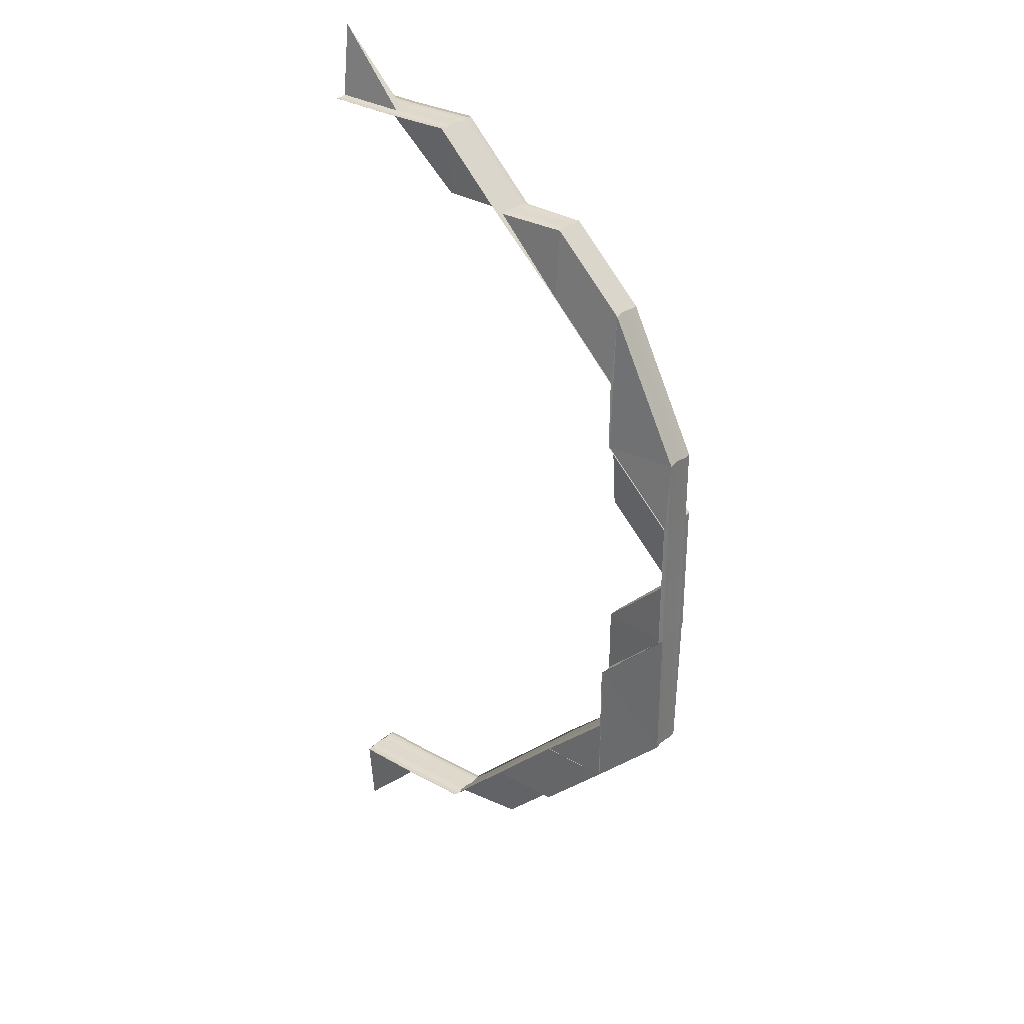
<metadata>
{"format":"obj","ext":"obj","renderer":"f3d","projection":"perspective","resolution":1024,"background":"white","views":[{"elev":31.9,"azim":-141.5,"up":"+Y"}]}
</metadata>
<code>
o 14899
v 2229 1868 10.07
v 2229 1868 10.07
v 2229 1868 10.07
v 2229 1868 10.07
v 2229 1868 10.07
v 2229 1868 10.07
v 2229 1868 10.07
v 2229 1868 10.07
v 2229 1868 10.07
v 2229 1868 10.07
v 2229 1868 10.07
v 2229 1868 10.07
v 2229 1868 10.07
v 2229 1868 10.07
v 2229 1868 10.07
v 2229 1868 10.07
v 2229 1868 10.07
v 2229 1868 10.07
v 2229 1868 10.07
v 2229 1868 10.07
v 2229 1868 10.07
v 2229 1868 10.07
v 2229 1868 10.07
v 2229 1868 10.07
v 2229 1868 10.07
v 2229 1868 10.07
v 2229 1868 10.07
v 2229 1868 10.06
v 2229 1868 10.06
v 2229 1868 10.06
v 2229 1868 10.06
v 2229 1868 10.06
v 2229 1868 10.07
v 2229 1868 10.07
v 2229 1868 10.07
v 2229 1868 10.07
v 2229 1868 10.07
v 2229 1868 10.07
v 2229 1868 10.07
v 2229 1868 10.07
v 2229 1868 10.07
v 2229 1868 10.07
v 2229 1868 10.07
v 2229 1868 10.07
v 2229 1868 10.07
v 2229 1868 10.07
v 2229 1868 10.07
v 2229 1868 10.07
v 2229 1868 10.06
v 2229 1868 10.06
v 2229 1868 10.06
v 2229 1868 10.06
v 2229 1868 10.06
v 2229 1868 10.07
v 2229 1868 10.07
v 2229 1868 10.07
v 2229 1868 10.07
v 2229 1868 10.07
v 2229 1868 10.07
v 2229 1868 10.07
v 2229 1868 10.07
v 2229 1868 10.07
v 2229 1868 10.07
v 2229 1868 10.07
v 2229 1868 10.07
v 2229 1868 10.07
v 2229 1868 10.07
v 2229 1868 10.07
v 2229 1868 10.07
v 2229 1868 10.07
v 2229 1868 10.07
v 2229 1868 10.07
v 2229 1868 10.07
v 2229 1868 10.07
v 2229 1868 10.07
v 2229 1868 10.07
v 2229 1868 10.07
v 2229 1868 10.07
v 2229 1868 10.07
v 2229 1868 10.07
v 2229 1868 10.07
v 2229 1868 10.07
v 2229 1868 10.07
v 2229 1868 10.07
v 2229 1868 10.07
v 2229 1868 10.07
v 2229 1868 10.07
v 2229 1868 10.07
v 2229 1868 10.07
v 2229 1868 10.07
v 2229 1868 10.07
v 2229 1868 10.07
v 2229 1868 10.07
v 2229 1868 10.07
v 2229 1868 10.07
v 2229 1868 10.07
v 2229 1868 10.07
v 2229 1868 10.07
v 2229 1868 10.07
v 2229 1868 10.07
v 2229 1868 10.07
v 2229 1868 10.07
v 2229 1868 10.07
v 2229 1868 10.07
v 2229 1868 10.07
v 2229 1868 10.07
v 2229 1868 10.07
v 2229 1868 10.07
v 2229 1868 10.07
v 2229 1868 10.06
v 2229 1868 10.06
v 2229 1868 10.06
v 2229 1868 10.06
v 2229 1868 10.06
v 2229 1868 10.06
v 2229 1868 10.07
v 2229 1868 10.07
v 2229 1868 10.07
v 2229 1868 10.06
v 2229 1868 10.06
v 2229 1868 10.06
v 2229 1868 10.06
v 2229 1868 10.07
v 2229 1868 10.07
v 2229 1868 10.07
v 2229 1868 10.06
v 2229 1868 10.06
v 2229 1868 10.06
v 2229 1868 10.06
v 2229 1868 10.06
v 2229 1868 10.06
v 2229 1868 10.06
v 2229 1868 10.06
v 2229 1868 10.07
v 2229 1868 10.07
v 2229 1868 10.07
v 2229 1868 10.06
v 2229 1868 10.06
v 2229 1868 10.07
v 2229 1868 10.07
v 2229 1868 10.07
v 2229 1868 10.07
v 2229 1868 10.07
v 2229 1868 10.07
v 2229 1868 10.07
v 2229 1868 10.07
v 2229 1868 10.07
v 2229 1868 10.07
v 2229 1868 10.07
v 2229 1868 10.07
v 2229 1868 10.07
v 2229 1868 10.07
v 2229 1868 10.07
v 2229 1868 10.07
v 2229 1868 10.07
v 2229 1868 10.07
v 2229 1868 10.07
v 2229 1868 10.07
v 2229 1868 10.07
v 2229 1868 10.07
v 2229 1868 10.07
v 2229 1868 10.07
v 2229 1868 10.07
v 2229 1868 10.07
v 2229 1868 10.07
v 2229 1868 10.07
v 2229 1868 10.07
v 2229 1868 10.07
v 2229 1868 10.07
v 2229 1868 10.07
v 2229 1868 10.07
v 2229 1868 10.07
v 2229 1868 10.07
v 2229 1868 10.07
v 2229 1868 10.07
v 2229 1868 10.07
v 2229 1868 10.07
v 2229 1868 10.07
v 2229 1868 10.07
v 2229 1868 10.07
v 2229 1868 10.07
v 2229 1868 10.07
v 2229 1868 10.07
v 2229 1868 10.07
v 2229 1868 10.07
v 2229 1868 10.07
v 2229 1868 10.07
v 2229 1868 10.07
v 2229 1868 10.07
v 2229 1868 10.07
v 2229 1868 10.07
v 2229 1868 10.07
v 2229 1868 10.07
v 2229 1868 10.07
v 2229 1868 10.07
v 2229 1868 10.07
v 2229 1868 10.07
v 2229 1868 10.07
v 2229 1868 10.07
v 2229 1868 10.07
v 2229 1868 10.07
v 2229 1868 10.07
v 2229 1868 10.07
v 2229 1868 10.07
v 2229 1868 10.07
v 2229 1868 10.07
v 2229 1868 10.07
v 2229 1868 10.07
v 2229 1868 10.07
v 2229 1868 10.07
v 2229 1868 10.07
v 2229 1868 10.07
v 2229 1868 10.07
v 2229 1868 10.07
v 2229 1868 10.07
v 2229 1868 10.07
v 2229 1868 10.07
v 2229 1868 10.07
v 2229 1868 10.07
v 2229 1868 10.07
v 2229 1868 10.07
v 2229 1868 10.07
v 2229 1868 10.07
v 2229 1868 10.07
v 2229 1868 10.07
v 2229 1868 10.07
v 2229 1868 10.07
v 2229 1868 10.07
v 2229 1868 10.07
v 2229 1868 10.07
v 2229 1868 10.07
v 2229 1868 10.07
v 2229 1868 10.07
v 2229 1868 10.07
v 2229 1868 10.07
v 2229 1868 10.07
v 2229 1868 10.07
v 2229 1868 10.07
v 2229 1868 10.07
v 2229 1868 10.07
v 2229 1868 10.07
v 2229 1868 10.07
v 2229 1868 10.07
v 2229 1868 10.07
v 2229 1868 10.07
v 2229 1868 10.07
v 2229 1868 10.07
v 2229 1868 10.07
v 2229 1868 10.07
v 2229 1868 10.07
v 2229 1868 10.07
v 2229 1868 10.07
v 2229 1868 10.07
v 2229 1868 10.07
v 2229 1868 10.07
v 2229 1868 10.07
v 2229 1868 10.07
v 2229 1868 10.07
v 2229 1868 10.07
v 2229 1868 10.07
v 2229 1868 10.07
v 2229 1868 10.07
v 2229 1868 10.07
v 2229 1868 10.07
v 2229 1868 10.07
v 2229 1868 10.07
v 2229 1868 10.07
v 2229 1868 10.07
v 2229 1868 10.07
v 2229 1868 10.07
v 2229 1868 10.07
v 2229 1868 10.07
v 2229 1868 10.07
v 2229 1868 10.07
v 2229 1868 10.07
v 2229 1868 10.07
v 2229 1868 10.07
v 2229 1868 10.07
v 2229 1868 10.07
v 2229 1868 10.07
v 2229 1868 10.07
v 2229 1868 10.07
v 2229 1868 10.07
v 2229 1868 10.07
v 2229 1868 10.07
v 2229 1868 10.07
v 2229 1868 10.07
v 2229 1868 10.07
v 2229 1868 10.07
v 2229 1868 10.07
v 2229 1868 10.07
v 2229 1868 10.07
v 2229 1868 10.07
v 2229 1868 10.07
v 2229 1868 10.07
v 2229 1868 10.07
v 2229 1868 10.07
v 2229 1868 10.07
v 2229 1868 10.07
v 2229 1868 10.07
v 2229 1868 10.07
v 2229 1868 10.07
v 2229 1868 10.07
v 2229 1868 10.07
v 2229 1868 10.07
v 2229 1868 10.07
v 2229 1868 10.07
v 2229 1868 10.07
v 2229 1868 10.07
v 2229 1868 10.07
v 2229 1868 10.07
v 2229 1868 10.07
v 2229 1868 10.07
v 2229 1868 10.07
v 2229 1868 10.07
v 2229 1868 10.07
v 2229 1868 10.07
v 2229 1868 10.07
v 2229 1868 10.07
v 2229 1868 10.07
v 2229 1868 10.07
v 2229 1868 10.07
v 2229 1868 10.07
v 2229 1868 10.07
v 2229 1868 10.07
v 2229 1868 10.07
v 2229 1868 10.07
v 2229 1868 10.07
v 2229 1868 10.07
v 2229 1868 10.07
v 2229 1868 10.07
v 2229 1868 10.07
v 2229 1868 10.07
v 2229 1868 10.07
v 2229 1868 10.07
v 2229 1868 10.07
v 2229 1868 10.07
v 2229 1868 10.07
v 2229 1868 10.07
v 2229 1868 10.07
v 2229 1868 10.06
v 2229 1868 10.06
v 2229 1868 10.06
v 2229 1868 10.06
v 2229 1868 10.06
v 2229 1868 10.06
v 2229 1868 10.06
v 2229 1868 10.06
v 2229 1868 10.06
v 2229 1868 10.06
v 2229 1868 10.06
v 2229 1868 10.07
v 2229 1868 10.07
v 2229 1868 10.06
v 2229 1868 10.06
v 2229 1868 10.06
v 2229 1868 10.06
v 2229 1868 10.06
v 2229 1868 10.06
v 2229 1868 10.06
v 2229 1868 10.06
v 2229 1868 10.06
v 2229 1868 10.07
v 2229 1868 10.07
v 2229 1868 10.07
v 2229 1868 10.07
v 2229 1868 10.07
v 2229 1868 10.07
v 2229 1868 10.07
v 2229 1868 10.07
v 2229 1868 10.07
v 2229 1868 10.06
v 2229 1868 10.06
v 2229 1868 10.06
v 2229 1868 10.06
v 2229 1868 10.06
v 2229 1868 10.06
v 2229 1868 10.06
v 2229 1868 10.07
v 2229 1868 10.06
v 2229 1868 10.06
v 2229 1868 10.06
v 2229 1868 10.06
v 2229 1868 10.07
v 2229 1868 10.06
v 2229 1868 10.06
v 2229 1868 10.06
v 2229 1868 10.06
v 2229 1868 10.06
v 2229 1868 10.07
v 2229 1868 10.06
v 2229 1868 10.06
v 2229 1868 10.06
v 2229 1868 10.06
v 2229 1868 10.07
v 2229 1868 10.07
v 2229 1868 10.07
v 2229 1868 10.07
v 2229 1868 10.07
v 2229 1868 10.07
v 2229 1868 10.07
v 2229 1868 10.06
v 2229 1868 10.07
v 2229 1868 10.07
v 2229 1868 10.07
v 2229 1868 10.07
v 2229 1868 10.06
v 2229 1868 10.07
v 2229 1868 10.06
v 2229 1868 10.06
v 2229 1868 10.07
v 2229 1868 10.07
v 2229 1868 10.07
v 2229 1868 10.06
v 2229 1868 10.06
v 2229 1868 10.06
v 2229 1868 10.06
v 2229 1868 10.06
v 2229 1868 10.07
v 2229 1868 10.06
v 2229 1868 10.06
v 2229 1868 10.06
v 2229 1868 10.06
v 2229 1868 10.06
v 2229 1868 10.07
v 2229 1868 10.06
v 2229 1868 10.06
v 2229 1868 10.06
v 2229 1868 10.07
v 2229 1868 10.07
v 2229 1868 10.06
v 2229 1868 10.06
v 2229 1868 10.07
v 2229 1868 10.06
v 2229 1868 10.07
v 2229 1868 10.06
v 2229 1868 10.06
v 2229 1868 10.06
v 2229 1868 10.07
v 2229 1868 10.07
v 2229 1868 10.07
v 2229 1868 10.07
v 2229 1868 10.07
v 2229 1868 10.07
v 2229 1868 10.07
v 2229 1868 10.07
v 2229 1868 10.07
v 2229 1868 10.07
v 2229 1868 10.07
v 2229 1868 10.07
v 2229 1868 10.07
v 2229 1868 10.07
v 2229 1868 10.07
v 2229 1868 10.06
v 2229 1868 10.06
v 2229 1868 10.06
v 2229 1868 10.06
v 2229 1868 10.06
v 2229 1868 10.07
v 2229 1868 10.07
v 2229 1868 10.07
v 2229 1868 10.07
v 2229 1868 10.07
v 2229 1868 10.06
v 2229 1868 10.07
v 2229 1868 10.06
v 2229 1868 10.06
v 2229 1868 10.06
v 2229 1868 10.06
v 2229 1868 10.07
v 2229 1868 10.07
v 2229 1868 10.07
v 2229 1868 10.07
v 2229 1868 10.07
v 2229 1868 10.07
v 2229 1868 10.07
v 2229 1868 10.07
v 2229 1868 10.07
v 2229 1868 10.07
v 2229 1868 10.07
v 2229 1868 10.07
v 2229 1868 10.07
v 2229 1868 10.06
v 2229 1868 10.07
v 2229 1868 10.06
v 2229 1868 10.06
v 2229 1868 10.07
v 2229 1868 10.07
v 2229 1868 10.07
v 2229 1868 10.06
v 2229 1868 10.06
v 2229 1868 10.06
v 2229 1868 10.06
v 2229 1868 10.07
v 2229 1868 10.07
v 2229 1868 10.07
v 2229 1868 10.07
v 2229 1868 10.07
v 2229 1868 10.07
v 2229 1868 10.07
v 2229 1868 10.07
v 2229 1868 10.07
v 2229 1868 10.07
v 2229 1868 10.07
v 2229 1868 10.07
v 2229 1868 10.07
v 2229 1868 10.07
v 2229 1868 10.06
v 2229 1868 10.06
v 2229 1868 10.06
v 2229 1868 10.06
v 2229 1868 10.06
v 2229 1868 10.06
v 2229 1868 10.06
v 2229 1868 10.06
v 2229 1868 10.07
v 2229 1868 10.07
v 2229 1868 10.07
v 2229 1868 10.06
v 2229 1868 10.06
v 2229 1868 10.07
v 2229 1868 10.07
v 2229 1868 10.07
v 2229 1868 10.07
v 2229 1868 10.07
v 2229 1868 10.06
v 2229 1868 10.06
v 2229 1868 10.06
v 2229 1868 10.06
v 2229 1868 10.06
v 2229 1868 10.06
v 2229 1868 10.06
v 2229 1868 10.06
v 2229 1868 10.06
v 2229 1868 10.06
v 2229 1868 10.06
v 2229 1868 10.06
v 2229 1868 10.06
v 2229 1868 10.06
v 2229 1868 10.06
v 2229 1868 10.06
v 2229 1868 10.06
v 2229 1868 10.06
v 2229 1868 10.06
v 2229 1868 10.06
v 2229 1868 10.06
v 2229 1868 10.06
v 2229 1868 10.07
v 2229 1868 10.07
v 2229 1868 10.07
v 2229 1868 10.07
v 2229 1868 10.07
v 2229 1868 10.07
v 2229 1868 10.07
v 2229 1868 10.07
v 2229 1868 10.07
v 2229 1868 10.07
v 2229 1868 10.07
v 2229 1868 10.07
v 2229 1868 10.07
v 2229 1868 10.07
v 2229 1868 10.07
v 2229 1868 10.07
v 2229 1868 10.07
v 2229 1868 10.07
v 2229 1868 10.07
v 2229 1868 10.07
v 2229 1868 10.07
v 2229 1868 10.07
v 2229 1868 10.07
v 2229 1868 10.07
v 2229 1868 10.07
v 2229 1868 10.07
v 2229 1868 10.07
v 2229 1868 10.07
v 2229 1868 10.07
v 2229 1868 10.07
v 2229 1868 10.07
v 2229 1868 10.07
v 2229 1868 10.07
v 2229 1868 10.07
v 2229 1868 10.07
v 2229 1868 10.07
v 2229 1868 10.07
v 2229 1868 10.07
v 2229 1868 10.07
v 2229 1868 10.07
v 2229 1868 10.07
v 2229 1868 10.07
v 2229 1868 10.07
v 2229 1868 10.07
v 2229 1868 10.07
v 2229 1868 10.07
v 2229 1868 10.07
v 2229 1868 10.06
v 2229 1868 10.06
v 2229 1868 10.06
v 2229 1868 10.06
v 2229 1868 10.06
v 2229 1868 10.07
v 2229 1868 10.07
v 2229 1868 10.07
v 2229 1868 10.07
v 2229 1868 10.07
v 2229 1868 10.07
v 2229 1868 10.07
v 2229 1868 10.07
v 2229 1868 10.07
v 2229 1868 10.07
v 2229 1868 10.07
v 2229 1868 10.07
v 2229 1868 10.07
v 2229 1868 10.07
v 2229 1868 10.07
v 2229 1868 10.07
v 2229 1868 10.06
v 2229 1868 10.06
v 2229 1868 10.06
v 2229 1868 10.06
v 2229 1868 10.06
v 2229 1868 10.07
v 2229 1868 10.07
v 2229 1868 10.07
v 2229 1868 10.07
v 2229 1868 10.07
v 2229 1868 10.07
v 2229 1868 10.07
v 2229 1868 10.07
v 2229 1868 10.07
v 2229 1868 10.07
v 2229 1868 10.07
v 2229 1868 10.07
v 2229 1868 10.07
v 2229 1868 10.07
v 2229 1868 10.07
v 2229 1868 10.07
v 2229 1868 10.07
v 2229 1868 10.06
v 2229 1868 10.06
v 2229 1868 10.06
v 2229 1868 10.06
v 2229 1868 10.06
v 2229 1868 10.07
v 2229 1868 10.07
v 2229 1868 10.07
v 2229 1868 10.07
v 2229 1868 10.07
v 2229 1868 10.07
v 2229 1868 10.07
v 2229 1868 10.07
v 2229 1868 10.07
v 2229 1868 10.07
v 2229 1868 10.07
v 2229 1868 10.07
v 2229 1868 10.07
v 2229 1868 10.07
v 2229 1868 10.07
v 2229 1868 10.07
v 2229 1868 10.07
v 2229 1868 10.07
v 2229 1868 10.07
v 2229 1868 10.07
v 2229 1868 10.07
v 2229 1868 10.07
v 2229 1868 10.07
v 2229 1868 10.07
v 2229 1868 10.07
v 2229 1868 10.07
v 2229 1868 10.07
v 2229 1868 10.07
v 2229 1868 10.07
v 2229 1868 10.07
v 2229 1868 10.07
v 2229 1868 10.07
v 2229 1868 10.07
v 2229 1868 10.07
v 2229 1868 10.07
v 2229 1868 10.06
v 2229 1868 10.06
v 2229 1868 10.06
v 2229 1868 10.06
v 2229 1868 10.06
v 2229 1868 10.07
v 2229 1868 10.07
v 2229 1868 10.06
v 2229 1868 10.06
v 2229 1868 10.06
v 2229 1868 10.06
v 2229 1868 10.06
v 2229 1868 10.06
v 2229 1868 10.07
v 2229 1868 10.06
v 2229 1868 10.07
f 1 2 3
f 4 2 5
f 6 7 3
f 8 7 9
f 10 8 11
f 10 8 12
f 13 14 12
f 8 15 16
f 14 15 16
f 17 18 5
f 19 18 20
f 21 18 20
f 22 19 23
f 17 24 25
f 24 26 27
f 28 26 27
f 29 28 25
f 29 28 30
f 28 31 32
f 17 33 34
f 33 35 36
f 37 22 34
f 37 22 38
f 22 39 40
f 41 39 40
f 42 41 38
f 42 41 43
f 41 44 45
f 34 46 47
f 48 21 47
f 48 21 49
f 50 51 49
f 21 52 53
f 51 52 53
f 54 55 46
f 54 56 55
f 55 57 58
f 55 59 57
f 60 61 58
f 61 62 46
f 61 63 62
f 62 59 64
f 62 64 65
f 64 56 66
f 67 62 68
f 68 64 69
f 70 71 67
f 72 61 67
f 67 55 72
f 73 74 69
f 73 74 75
f 74 76 77
f 74 78 79
f 64 80 79
f 81 78 82
f 83 84 82
f 81 85 86
f 85 87 84
f 88 89 86
f 90 87 80
f 91 87 80
f 92 91 83
f 92 91 93
f 91 94 95
f 96 90 97
f 89 98 99
f 85 98 99
f 90 100 55
f 100 90 64
f 101 100 62
f 100 102 103
f 104 102 105
f 72 103 106
f 107 105 106
f 108 109 72
f 108 109 110
f 111 112 110
f 112 113 114
f 109 113 114
f 115 116 105
f 117 116 118
f 115 119 120
f 121 115 122
f 121 115 123
f 109 124 61
f 124 101 61
f 125 124 126
f 127 128 126
f 124 129 130
f 128 129 130
f 131 132 133
f 131 132 134
f 132 135 136
f 132 137 138
f 139 140 141
f 142 143 141
f 140 144 145
f 143 144 145
f 146 147 148
f 148 149 146
f 150 151 146
f 146 152 150
f 153 154 150
f 154 155 151
f 151 147 59
f 149 152 59
f 156 151 63
f 152 157 63
f 150 157 158
f 151 159 147
f 160 159 151
f 155 161 159
f 159 162 147
f 152 163 157
f 159 164 162
f 165 164 159
f 165 166 164
f 166 167 164
f 164 168 162
f 164 167 168
f 147 162 169
f 147 169 56
f 162 168 170
f 162 170 169
f 169 170 171
f 169 171 172
f 148 169 173
f 173 174 148
f 175 174 172
f 176 177 175
f 174 149 56
f 177 178 179
f 178 180 181
f 179 182 174
f 174 182 149
f 183 184 181
f 185 183 186
f 187 184 188
f 187 189 190
f 191 192 190
f 189 193 194
f 192 193 194
f 195 181 196
f 197 198 196
f 199 197 200
f 201 196 202
f 203 202 204
f 205 206 202
f 207 205 208
f 173 209 204
f 170 210 209
f 170 211 201
f 211 212 210
f 168 211 170
f 213 214 173
f 213 214 215
f 214 216 217
f 214 218 174
f 219 218 220
f 218 221 222
f 218 223 182
f 224 223 225
f 223 226 227
f 228 229 182
f 223 230 229
f 231 230 232
f 230 233 234
f 230 235 229
f 235 236 237
f 238 237 239
f 240 241 238
f 240 241 242
f 241 236 243
f 241 244 245
f 246 236 243
f 229 243 247
f 248 246 249
f 248 250 251
f 252 253 251
f 254 255 253
f 248 254 256
f 257 258 256
f 254 259 260
f 258 259 260
f 252 261 262
f 263 264 262
f 265 266 264
f 267 268 252
f 267 268 269
f 268 270 271
f 272 273 261
f 272 274 275
f 276 274 272
f 274 277 275
f 278 276 272
f 275 277 279
f 280 276 278
f 277 281 279
f 277 282 281
f 279 283 284
f 279 285 283
f 286 287 277
f 287 288 277
f 288 289 285
f 290 289 291
f 292 291 293
f 294 295 292
f 288 287 296
f 297 279 298
f 298 279 299
f 300 301 298
f 301 302 303
f 303 304 305
f 303 306 307
f 306 308 307
f 307 308 309
f 306 310 308
f 311 309 312
f 313 310 314
f 315 316 310
f 316 317 310
f 317 288 318
f 310 318 308
f 310 319 318
f 308 318 320
f 308 320 309
f 318 296 320
f 318 282 296
f 309 320 321
f 320 296 322
f 320 322 321
f 321 323 324
f 296 325 322
f 296 326 325
f 321 322 327
f 309 321 328
f 328 321 329
f 330 309 328
f 328 329 331
f 330 328 332
f 322 333 327
f 322 325 333
f 327 333 334
f 326 335 325
f 325 336 333
f 325 335 336
f 333 336 337
f 333 337 334
f 335 338 336
f 335 339 338
f 336 338 340
f 336 340 337
f 334 337 341
f 337 342 341
f 337 340 342
f 340 343 344
f 345 342 346
f 347 348 345
f 348 349 350
f 334 350 351
f 345 352 353
f 354 349 352
f 354 355 356
f 357 354 358
f 357 359 353
f 360 359 351
f 361 360 362
f 363 334 362
f 364 334 363
f 365 366 367
f 366 368 369
f 157 370 371
f 158 370 372
f 373 374 372
f 374 375 376
f 370 377 376
f 378 375 379
f 380 381 377
f 382 380 383
f 383 384 379
f 378 385 386
f 385 387 388
f 389 390 384
f 385 389 156
f 391 389 392
f 389 393 394
f 182 395 149
f 149 395 152
f 182 229 395
f 229 396 395
f 395 163 152
f 395 396 163
f 396 397 163
f 398 399 397
f 163 397 400
f 163 400 157
f 157 400 370
f 400 401 370
f 370 401 402
f 397 403 400
f 400 403 401
f 403 404 405
f 403 406 401
f 401 406 407
f 397 408 403
f 401 409 377
f 406 410 409
f 408 411 403
f 412 408 397
f 408 332 411
f 412 413 408
f 414 415 409
f 416 414 417
f 418 415 419
f 418 420 421
f 420 422 423
f 424 425 419
f 420 426 425
f 427 428 424
f 428 426 410
f 429 426 410
f 430 429 431
f 432 429 433
f 432 434 435
f 432 434 436
f 434 437 438
f 434 439 440
f 441 439 442
f 443 440 444
f 445 446 440
f 447 446 404
f 246 447 408
f 447 246 448
f 448 243 212
f 448 413 449
f 211 448 195
f 450 448 211
f 451 447 450
f 450 332 448
f 168 450 211
f 167 450 168
f 167 331 450
f 452 451 167
f 429 452 167
f 453 452 454
f 455 456 454
f 452 457 458
f 456 457 458
f 459 460 331
f 461 462 460
f 463 461 464
f 463 461 465
f 466 467 464
f 461 468 469
f 467 468 469
f 465 324 470
f 471 472 470
f 473 474 472
f 475 328 465
f 465 460 475
f 476 477 475
f 475 478 479
f 460 478 332
f 460 480 478
f 481 480 460
f 481 482 480
f 483 482 484
f 485 486 482
f 480 487 478
f 482 488 480
f 480 488 487
f 482 489 488
f 490 489 482
f 490 491 489
f 492 491 493
f 488 278 487
f 340 494 492
f 489 494 280
f 489 280 488
f 488 280 278
f 280 495 496
f 487 278 497
f 278 272 497
f 497 272 498
f 497 498 499
f 500 497 499
f 487 497 500
f 478 487 500
f 478 500 413
f 500 305 501
f 479 500 502
f 503 250 501
f 504 503 502
f 504 503 505
f 503 506 507
f 508 509 510
f 509 511 512
f 513 514 515
f 513 514 516
f 514 517 518
f 514 519 520
f 521 522 523
f 522 524 525
f 526 527 528
f 529 530 531
f 532 533 531
f 534 535 533
f 536 535 537
f 538 537 539
f 540 541 539
f 542 534 543
f 542 544 545
f 544 546 547
f 548 546 547
f 549 548 545
f 549 548 550
f 550 551 552
f 548 553 495
f 554 553 495
f 555 553 551
f 556 554 335
f 287 556 335
f 557 556 558
f 556 559 560
f 561 559 560
f 562 561 558
f 562 561 563
f 561 564 565
f 562 566 567
f 555 568 340
f 568 555 280
f 568 534 492
f 534 568 489
f 569 570 571
f 572 573 574
f 575 576 573
f 577 576 578
f 579 580 573
f 581 580 582
f 583 579 584
f 583 579 585
f 586 587 585
f 579 588 589
f 587 588 589
f 581 590 591
f 581 590 592
f 593 594 591
f 593 594 595
f 596 597 595
f 597 598 599
f 594 598 599
f 594 600 601
f 590 600 601
f 590 602 603
f 604 602 603
f 605 604 592
f 605 604 606
f 607 608 606
f 604 609 610
f 608 609 610
f 611 612 613
f 612 614 615
f 616 614 615
f 617 616 613
f 617 616 618
f 616 619 620
f 621 622 623
f 621 622 624
f 625 626 623
f 625 626 627
f 626 628 629
f 626 630 631
f 622 630 631
f 622 632 633
f 634 632 633
f 577 634 624
f 577 634 635
f 634 636 637
f 638 636 637
f 639 638 635
f 639 638 640
f 638 641 642
f 643 644 645
f 645 646 643
f 647 646 648
f 649 647 645
f 650 647 651
f 645 652 649
f 644 652 648
f 652 653 651
f 652 653 654
f 644 652 654
f 649 655 656
f 657 658 656
f 659 658 660
f 661 659 662
f 663 664 649
f 663 664 665
f 664 666 667
f 668 664 654
f 646 654 669
f 670 644 669
f 670 644 654
f 671 670 654
f 671 670 672
f 654 673 672
f 674 670 643
f 643 654 674
f 674 673 675
f 676 677 674
f 678 677 654
f 678 679 680
f 681 678 682
f 673 683 684
f 675 683 685
f 683 686 687
f 688 689 685
f 689 690 687
f 681 690 691
f 692 693 691

</code>
